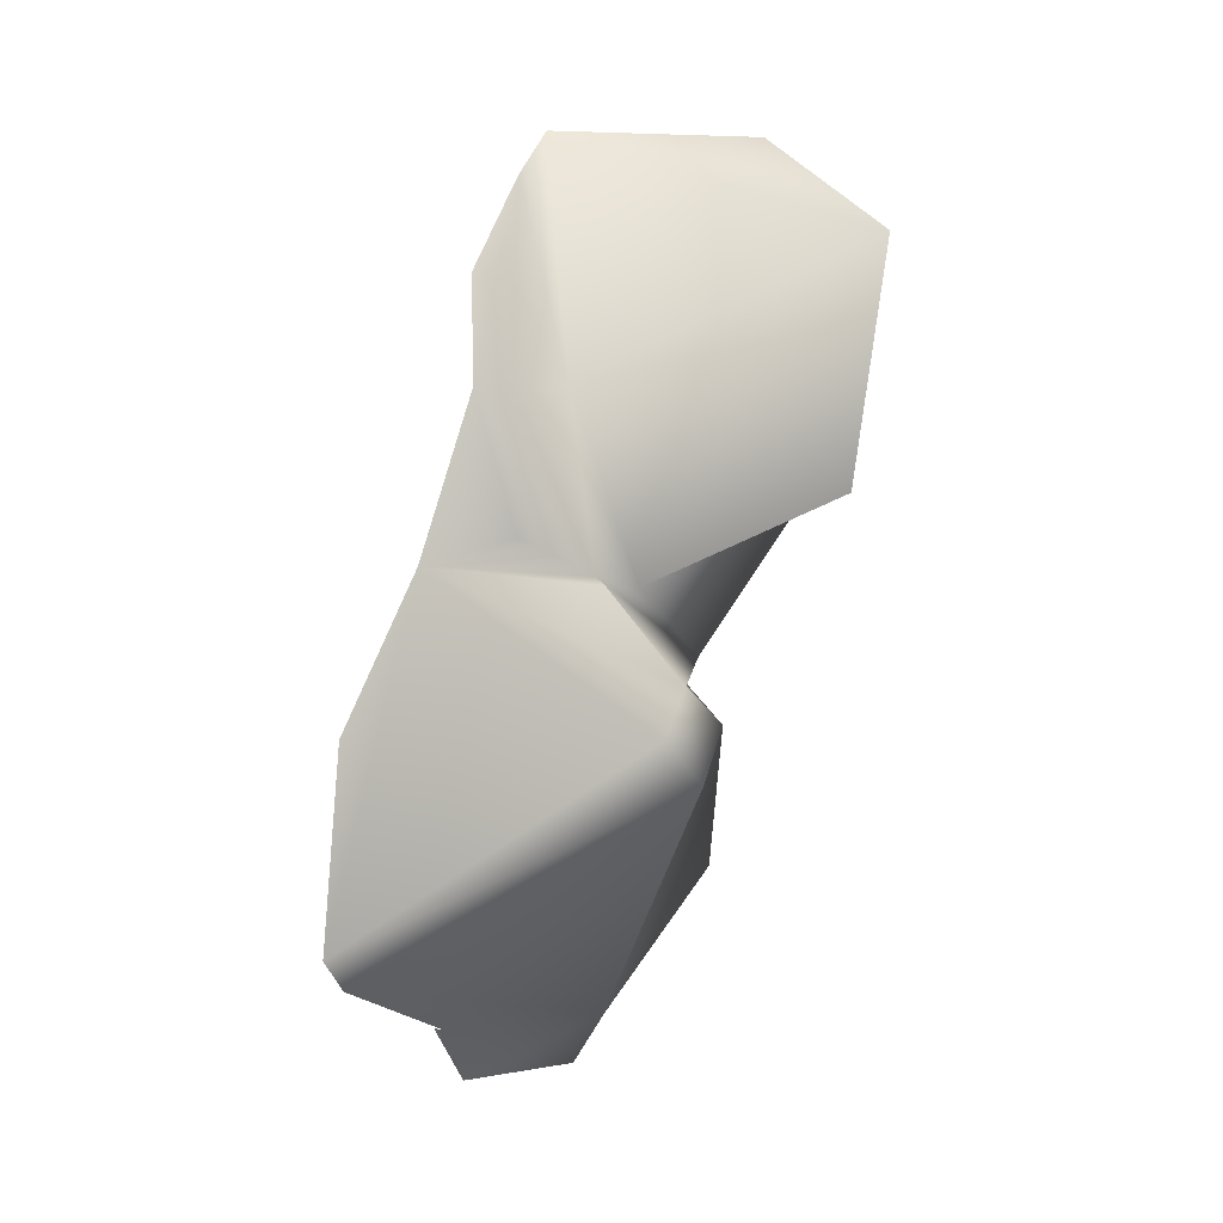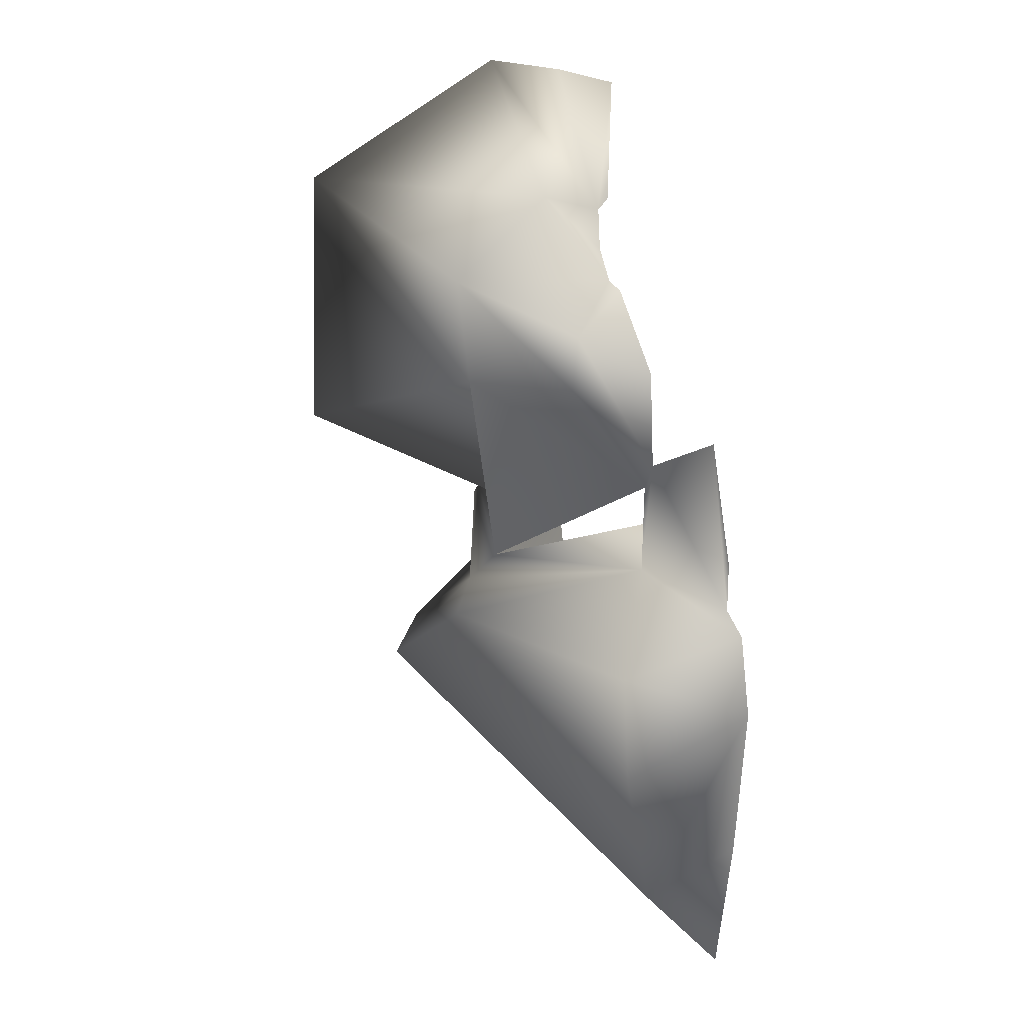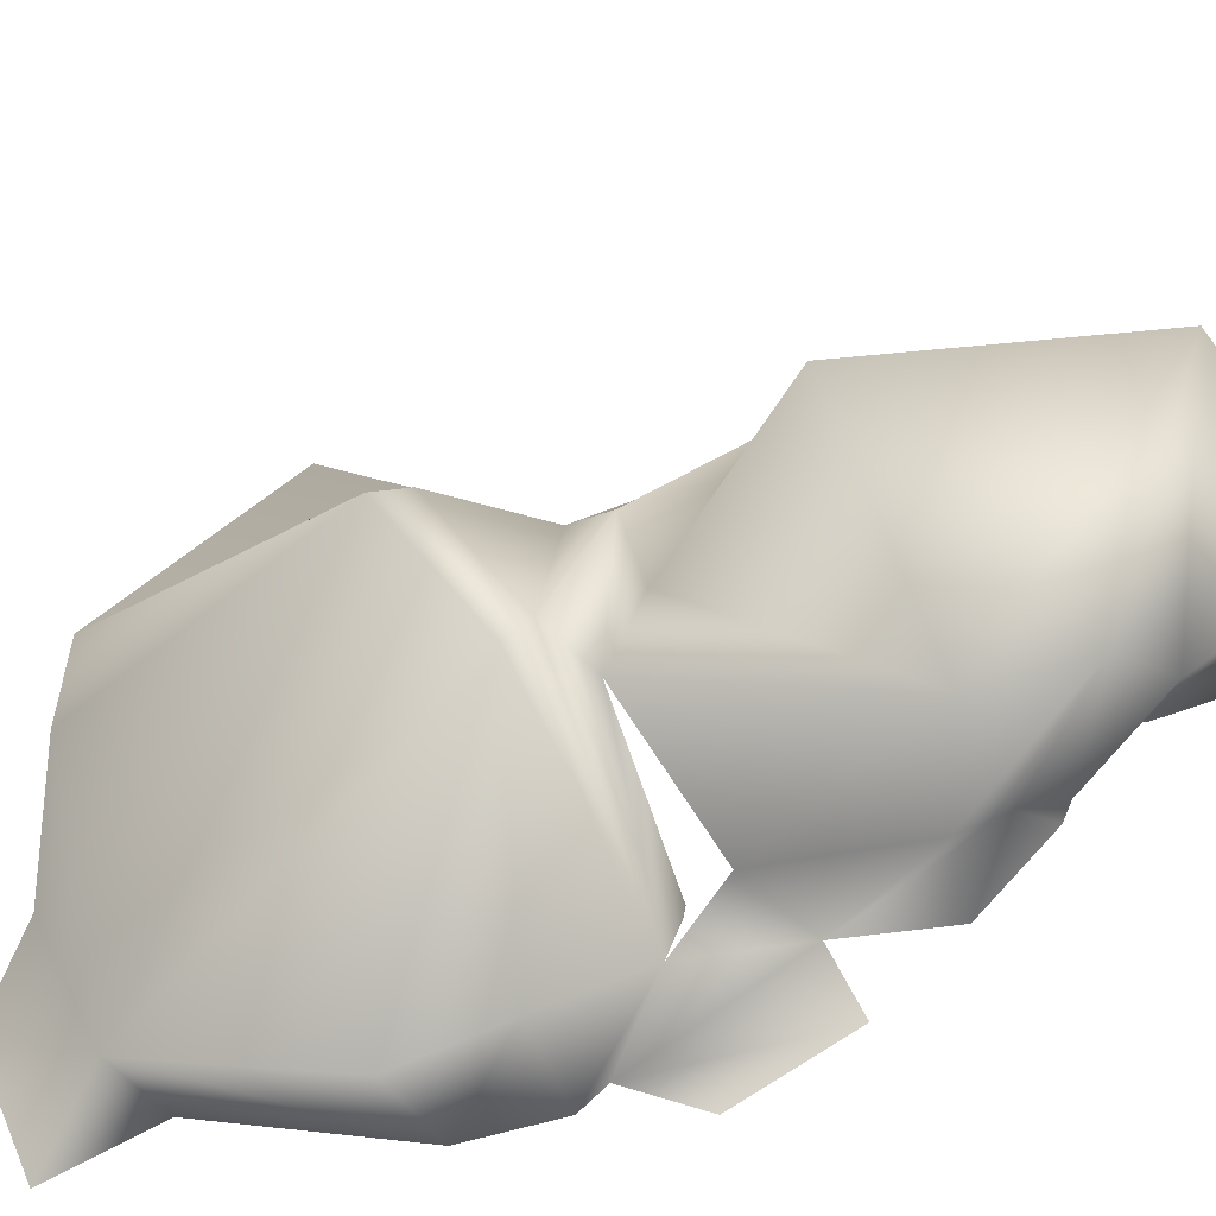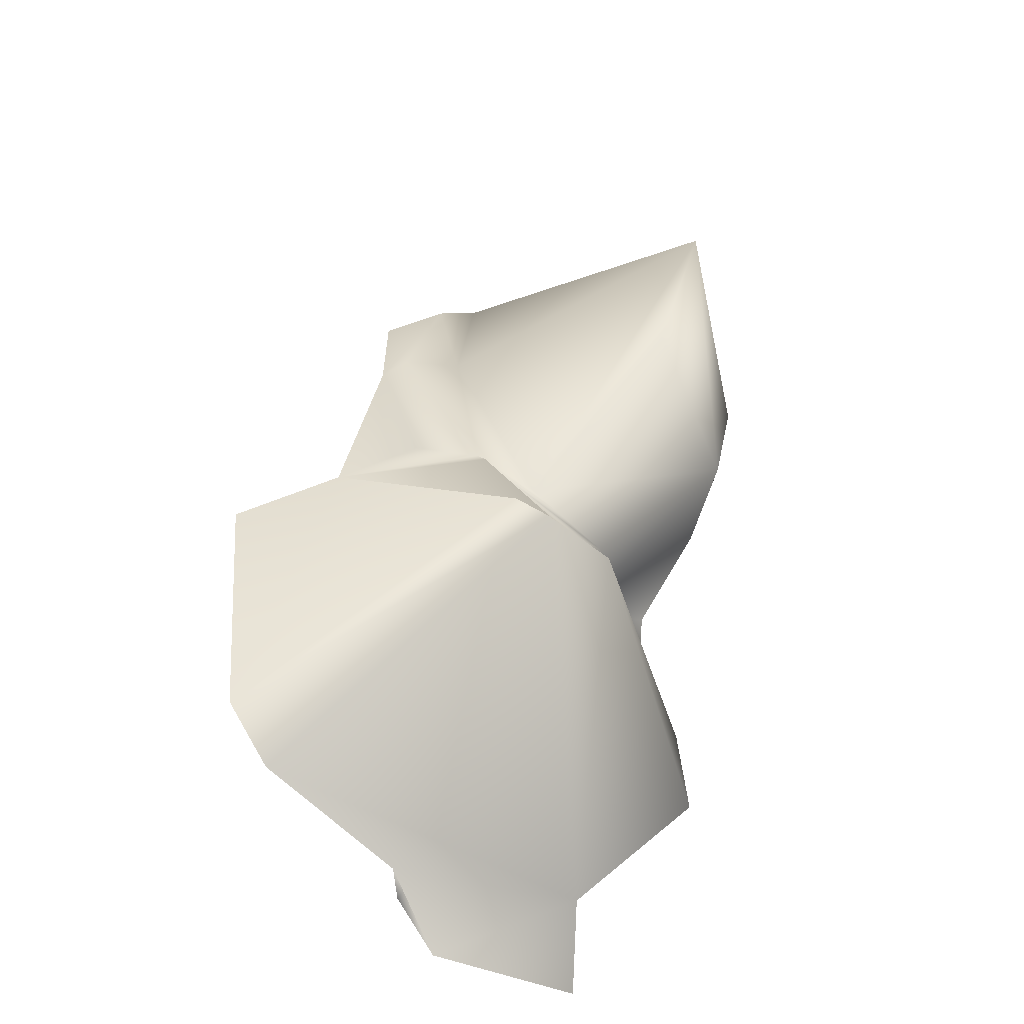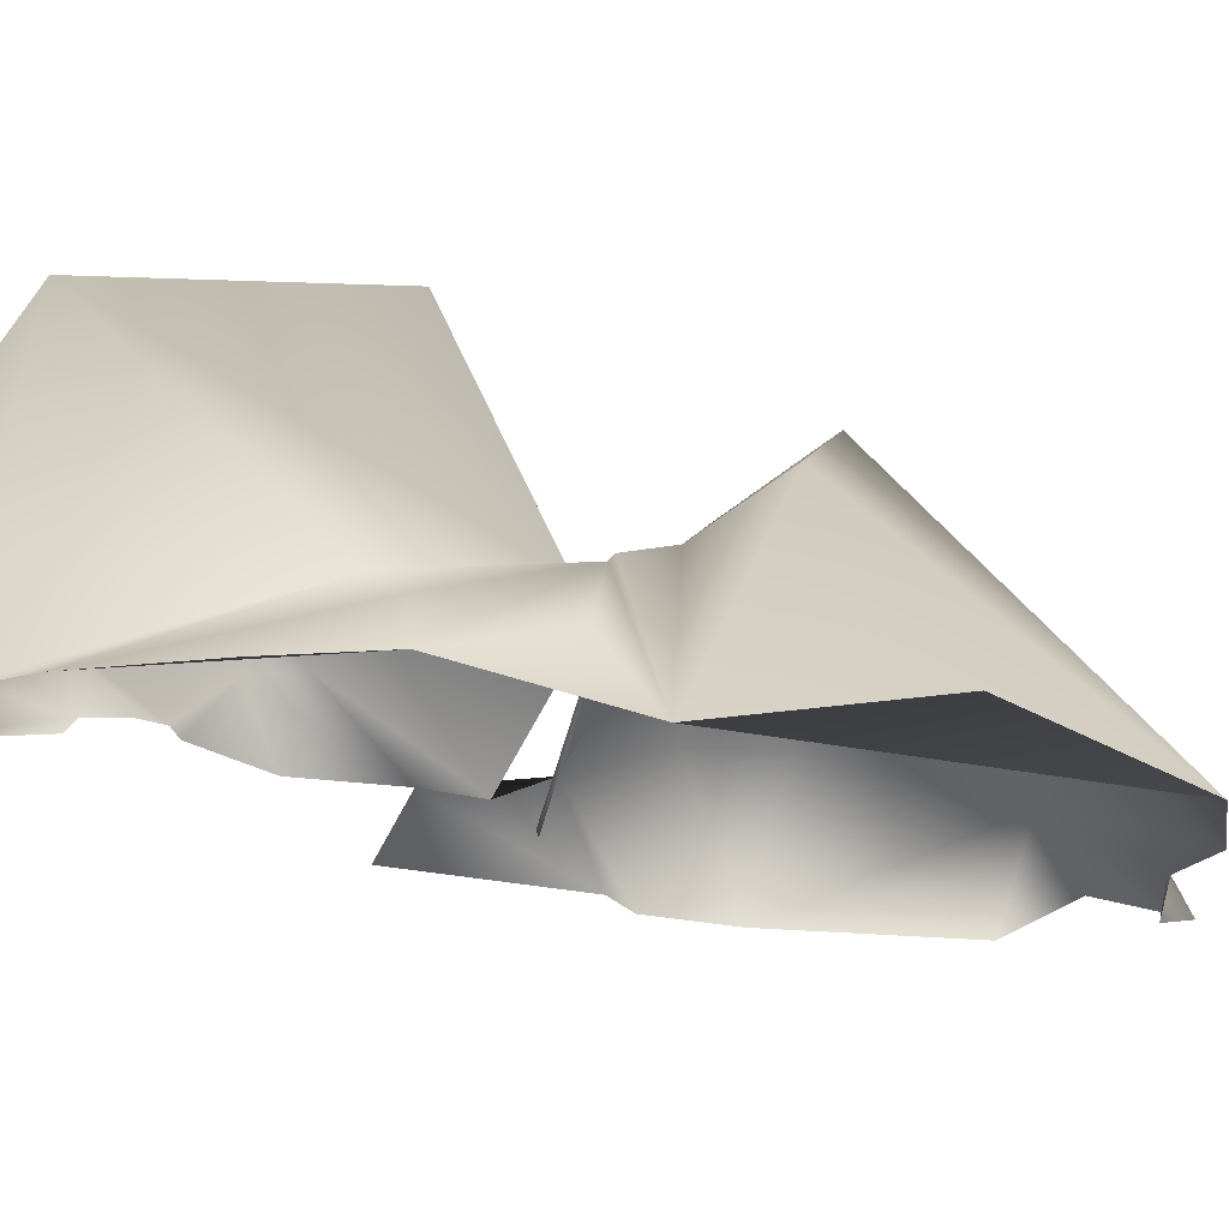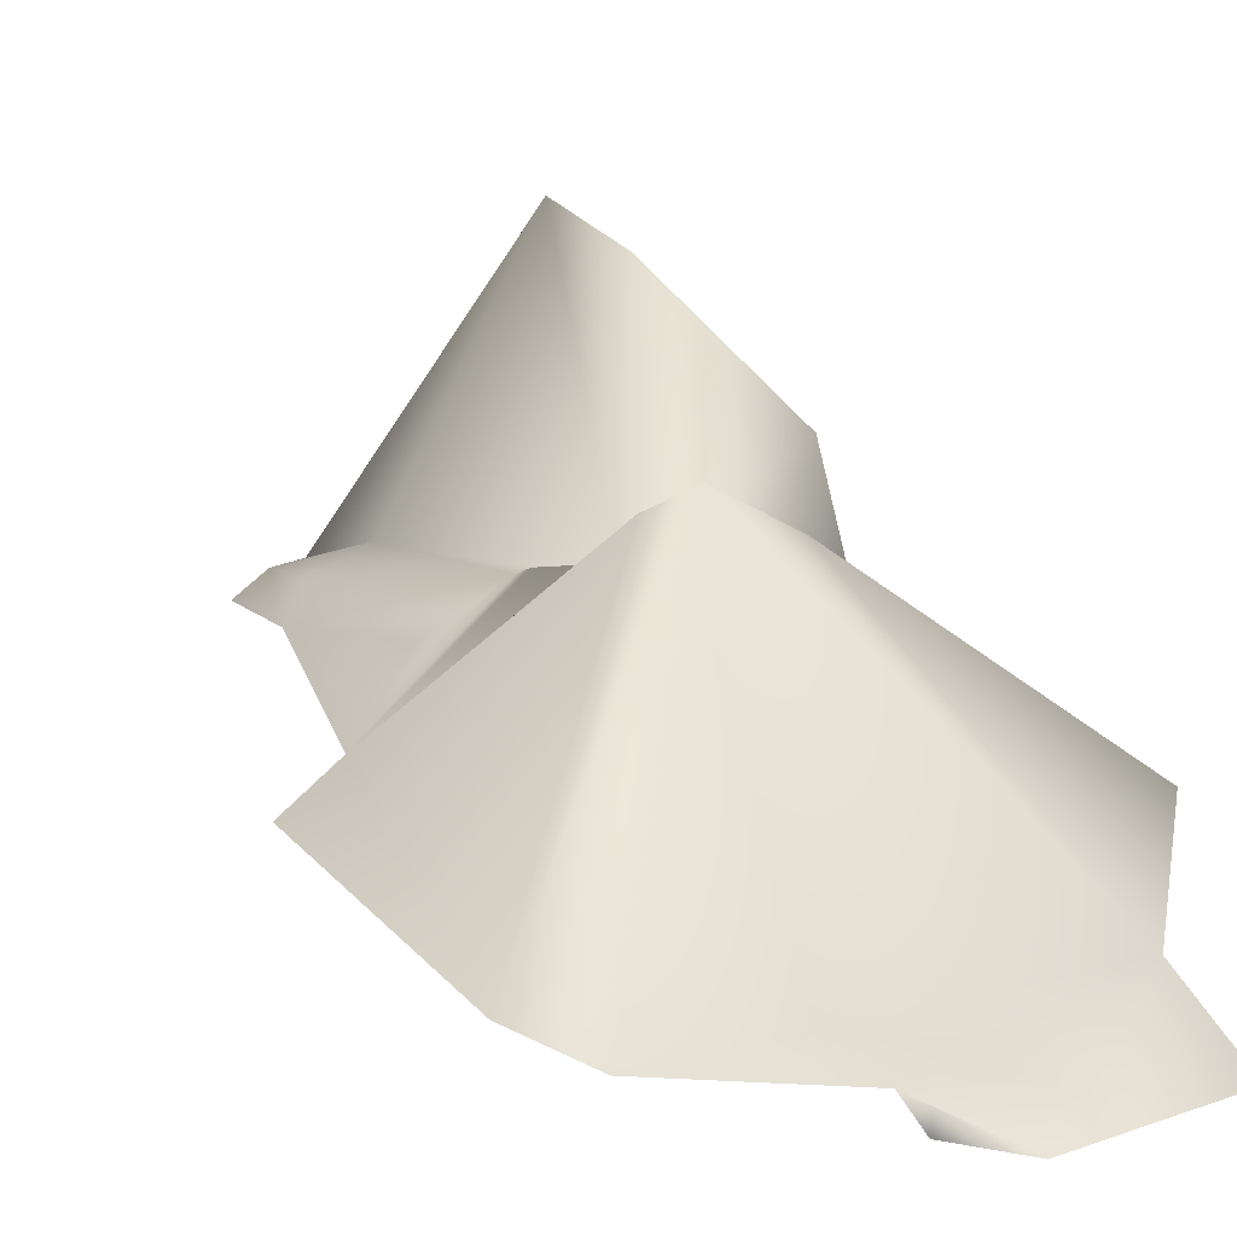
<metadata>
{"format":"obj","ext":"obj","renderer":"f3d","projection":"perspective","resolution":1024,"background":"white","views":[{"elev":-0.4,"azim":129.1,"up":"+Z"},{"elev":1.6,"azim":-97.4,"up":"+Z"},{"elev":40.6,"azim":-112.4,"up":"+Y"},{"elev":-50.5,"azim":151.7,"up":"+Z"},{"elev":-3.5,"azim":66.4,"up":"+Y"},{"elev":15.5,"azim":151.2,"up":"+Y"}]}
</metadata>
<code>
g default
v -16.04 2.083 -10.75
v -15.76 3.07 -11.39
v -15.98 1.693 -10.78
v -14.21 1.608 -11.64
v -15.41 3.062 -12.74
v -14.4 1.745 -12.96
v -14.74 2.033 -13.2
v -15.12 1.955 -13.2
v -13.39 1.505 -13.94
v -15.99 1.46 -11.57
v -13.63 1.15 -15.04
v -15.85 1.161 -13.16
v -16.67 0.8552 -13.57
v -14.92 0.6845 -15.58
v -15.82 1.135 -15.57
v -15.99 0.7683 -15.9
v -14.18 1.644 -12.22
v -13.95 0.9743 -15.24
v -16.3 1.389 -12.06
v -14.8 0.8727 -15.55
v -16.27 0.6447 -14.45
v -15.72 0.5968 -15.31
v -14.89 1.511 -10.82
v -16.15 1.792 -11.53
v -15.89 1.366 -10.83
v -14.61 1.566 -11.1
v -14.58 1.929 -12.2
v -16.42 2.315 -12.03
v -14.26 1.836 -12.24
v -14.04 1.407 -13.1
v -16.34 2.238 -12.57
v -15.94 1.4 -11.5
v -14.76 2.396 -13.96
v -14.7 2.001 -13.15
v -15.29 2.123 -13.71
v -16.08 1.467 -11.8
v -16.24 1.443 -12
v -15.47 2.221 -13.91
v -14.89 2.537 -14.19
v -16.39 1.643 -12.33
v -15.55 2.001 -13.56
v -16.47 1.686 -12.62
v -16.42 1.384 -14.22
v -16.51 1.256 -12.53
v -16.27 1.26 -13.62
v -16.48 1.377 -14.77
v -15.85 1.046 -13.35
v -16.34 1.213 -13.03
v -15.88 1.015 -13.37
v -16.33 0.7819 -13.85
v -16.52 0.9056 -12.91
v -14.91 0.8495 -15.61
v -15.15 0.6891 -15.89
v -16.35 0.7036 -14
g rock3
f 24 1 2 28
f 10 3 1 24
f 8 5 2 27
f 27 23 26 29
f 35 7 30 33
f 31 5 8 41
f 36 10 24 37
f 19 37 40 44
f 20 52 53 15
f 1 3 25 23
f 2 1 23 27
f 26 4 17 29
f 25 3 10 32
f 2 5 31 28
f 6 17 30
f 17 6 34 29
f 34 8 27 29
f 7 34 30
f 34 6 30
f 30 9 11 33
f 34 7 35 41
f 11 18 39 33
f 39 38 35 33
f 8 34 41
f 35 38 45 41
f 12 31 41
f 37 24 28 40
f 28 31 42 40
f 15 46 38 39
f 18 20 15 39
f 38 46 43 45
f 42 31 12 48
f 40 42 48 44
f 45 49 47 41
f 12 45 48
f 48 45 50
f 50 13 51 48
f 45 43 54 50
f 15 53 16
f 14 53 52
f 52 20 14
f 43 46 21 54
f 16 22 15
f 21 46 15 22

</code>
